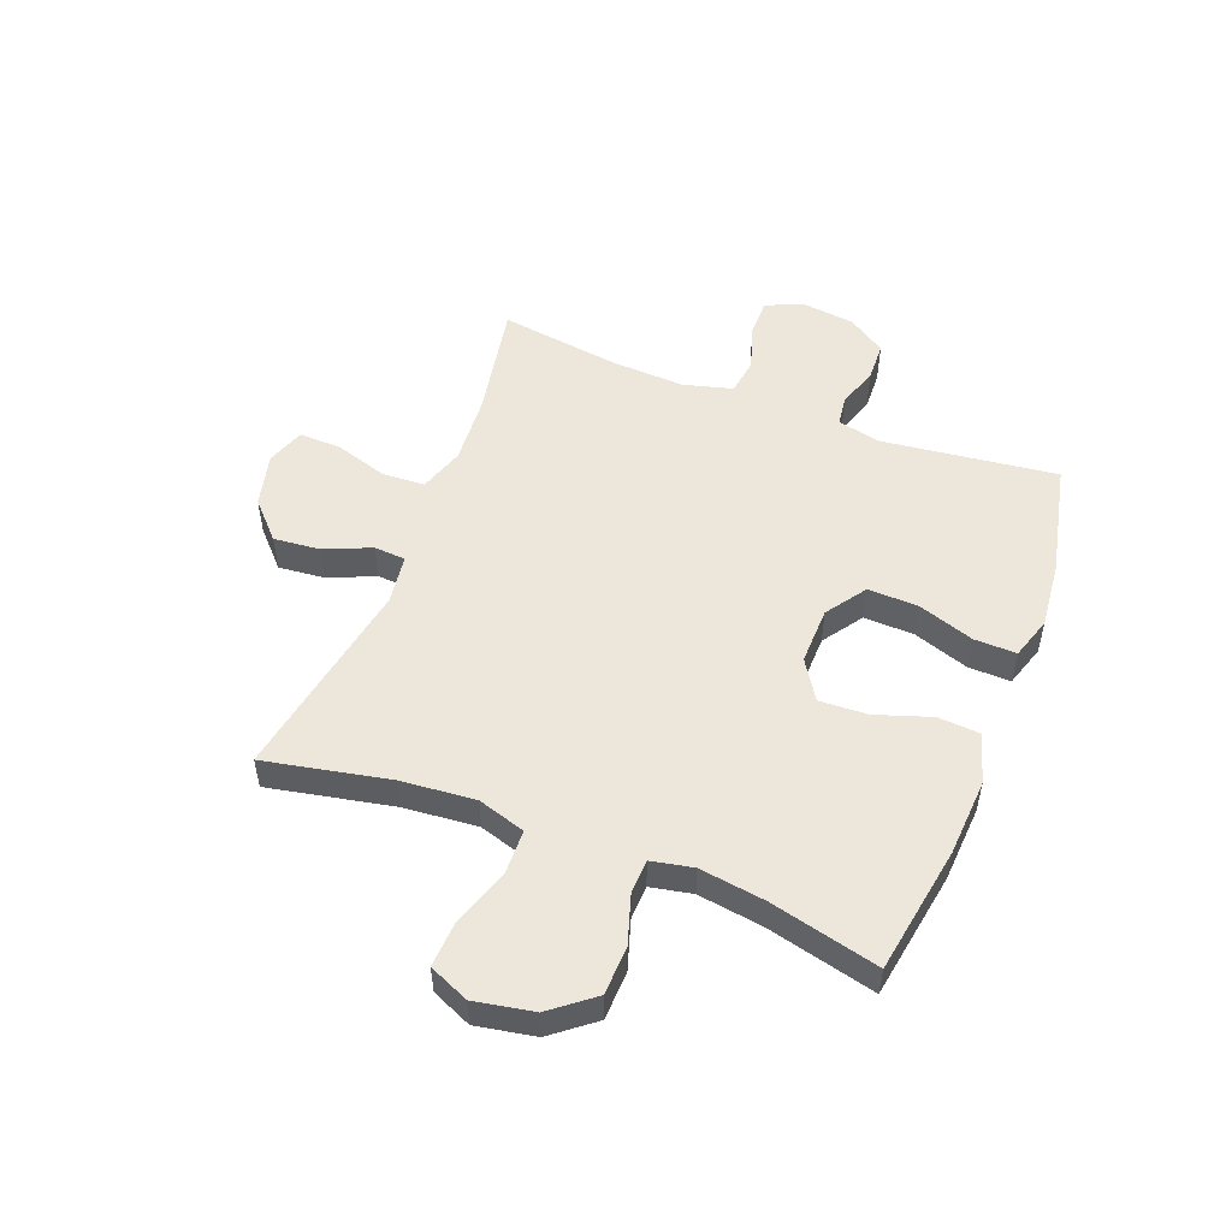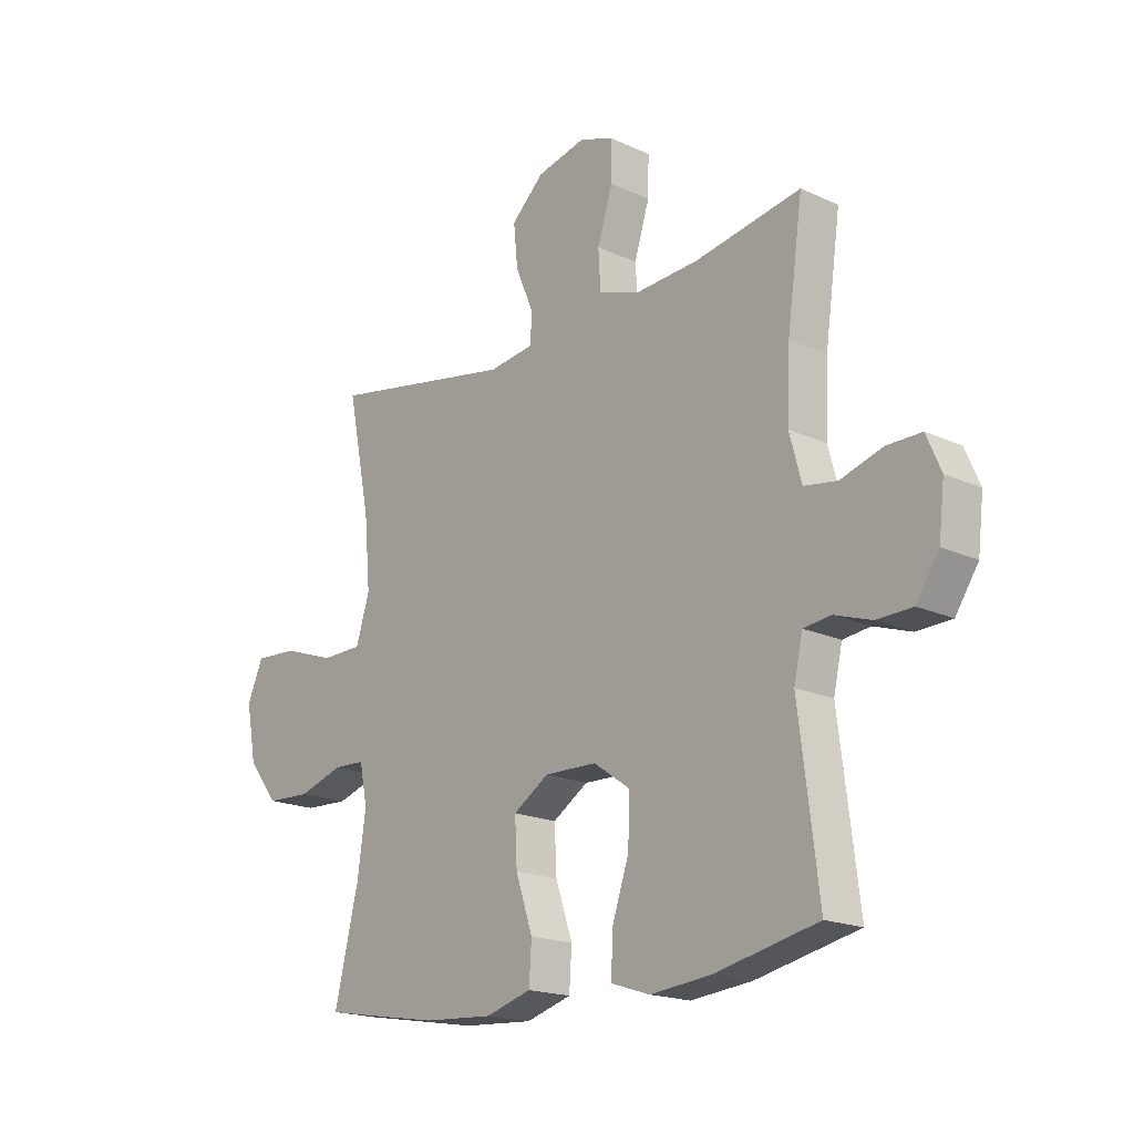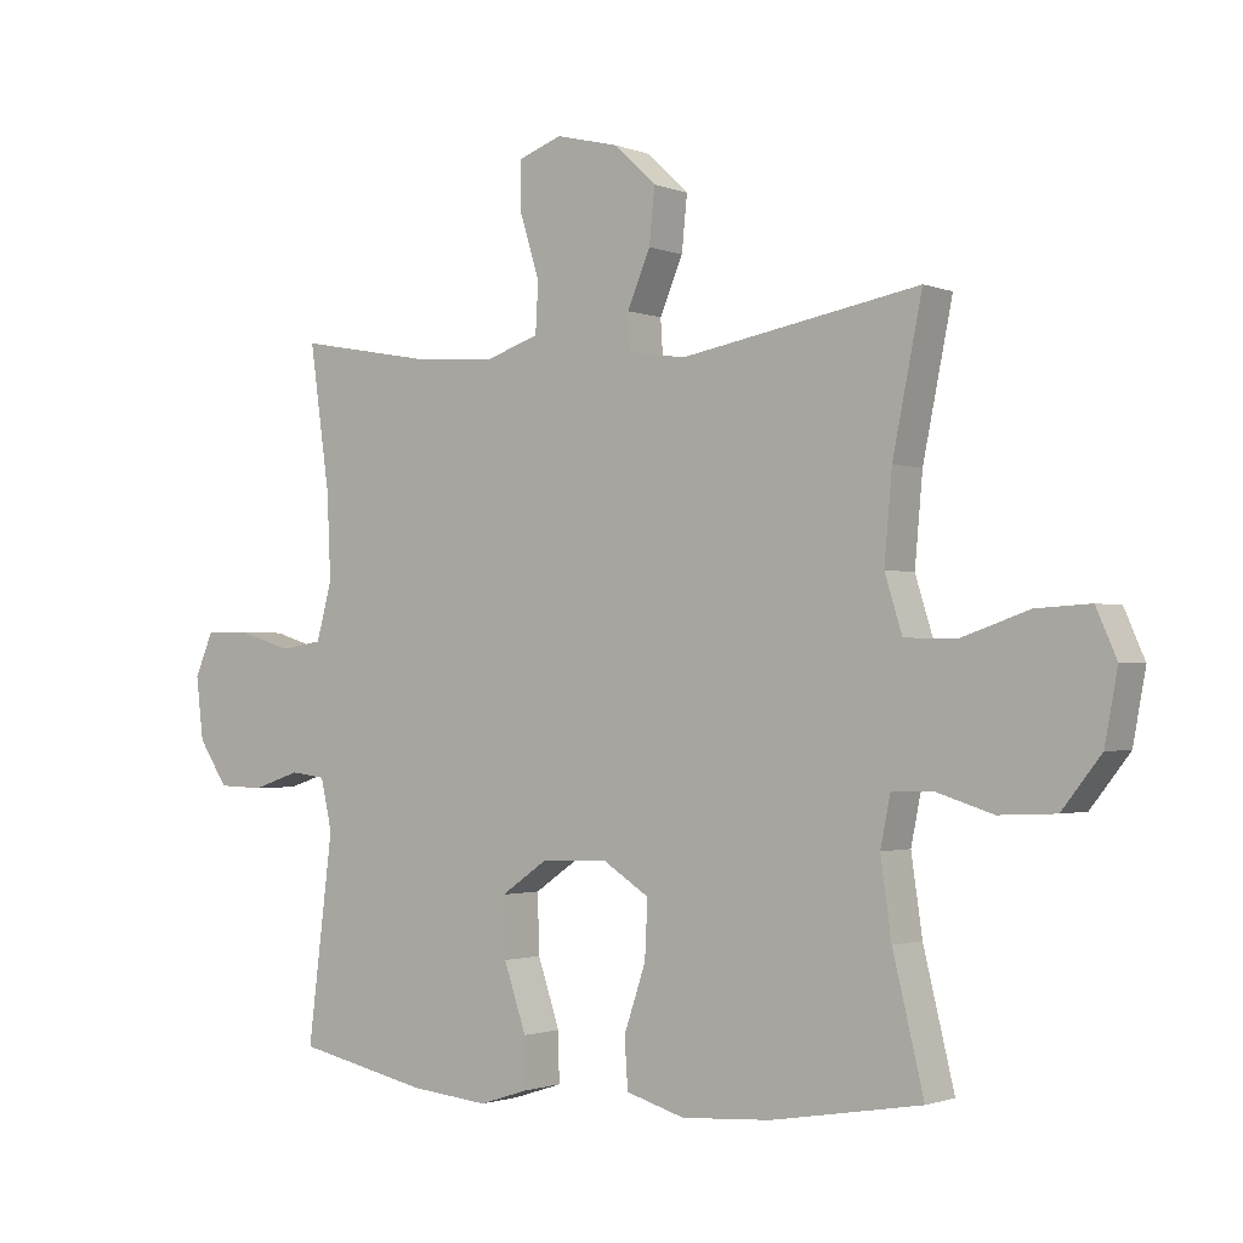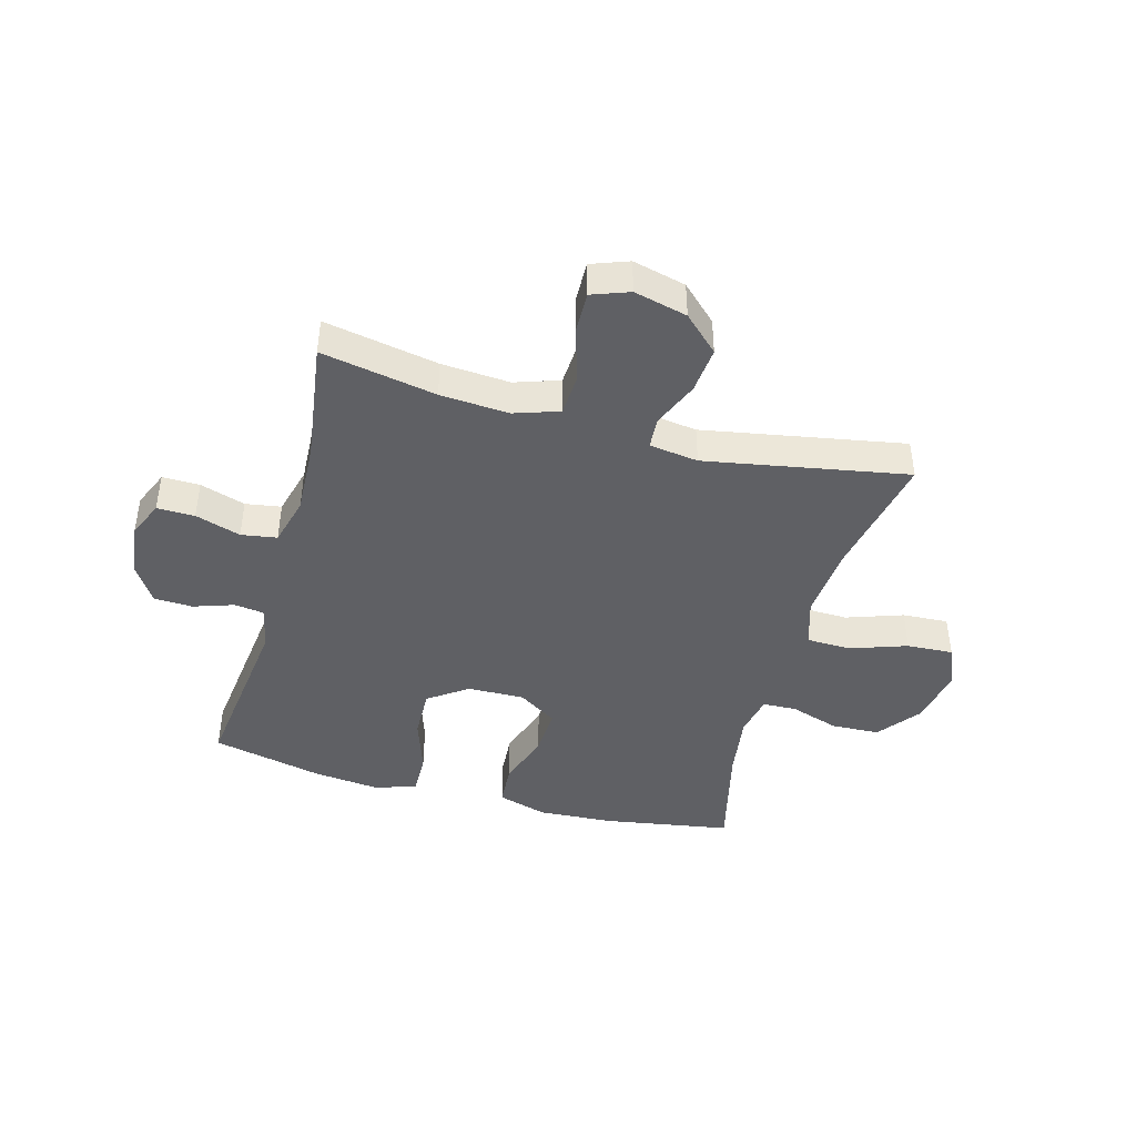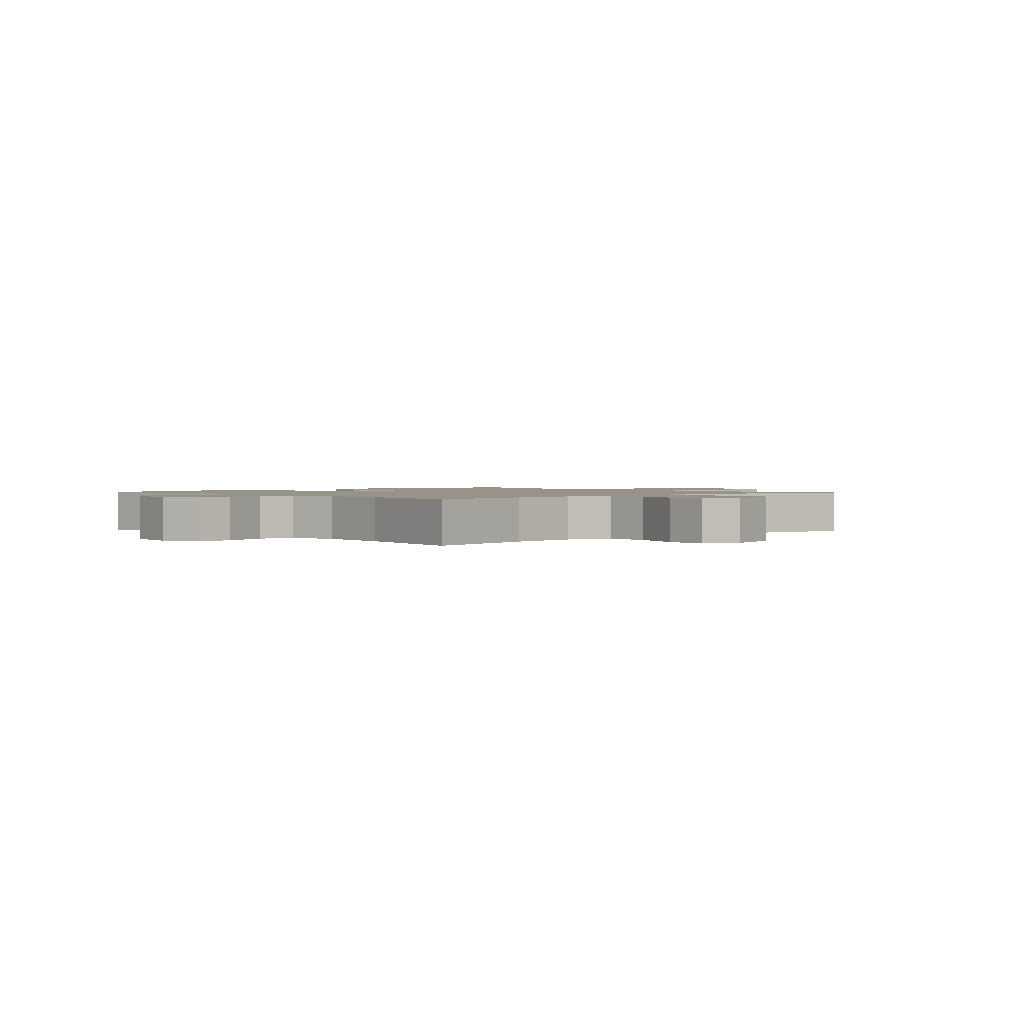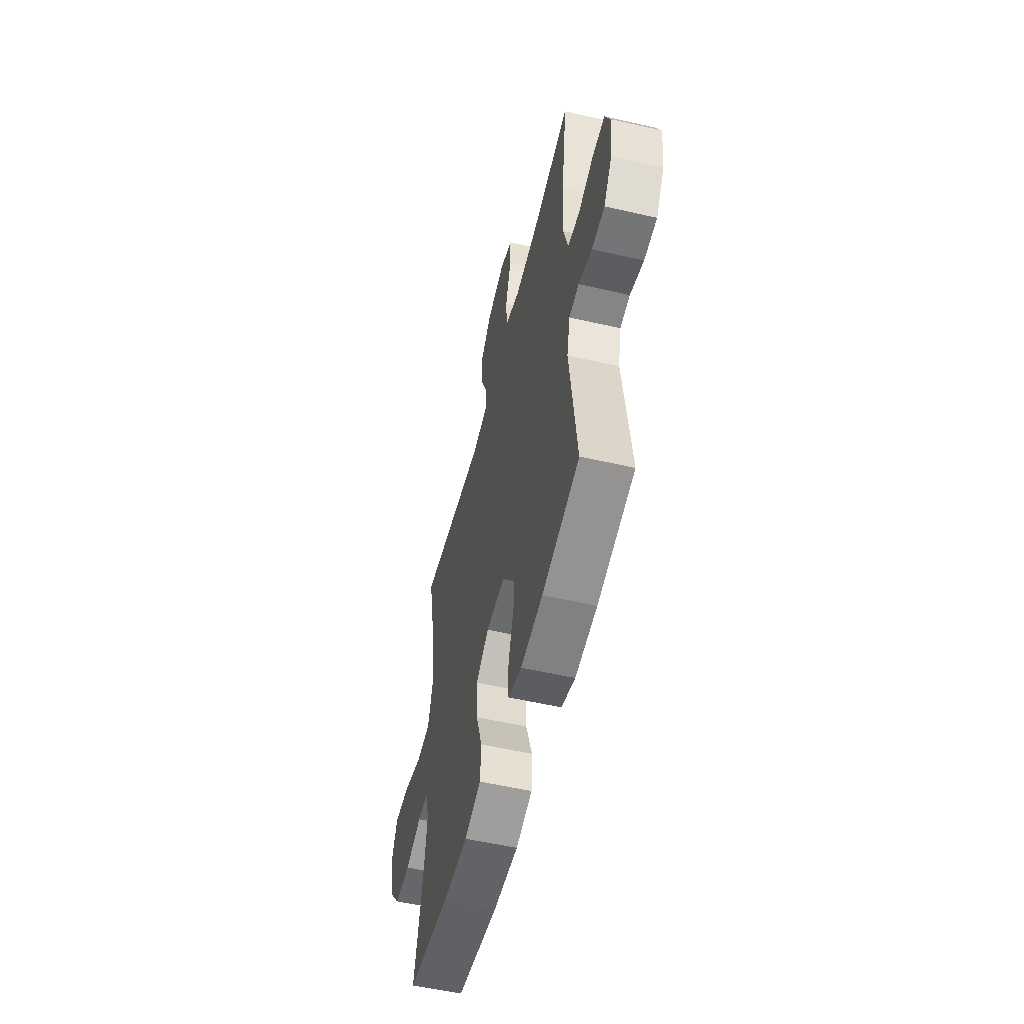
<metadata>
{"format":"obj","ext":"obj","renderer":"f3d","projection":"perspective","resolution":1024,"background":"white","views":[{"elev":52.5,"azim":111.1,"up":"+Y"},{"elev":-18.3,"azim":-131.7,"up":"+Z"},{"elev":-1.5,"azim":35.9,"up":"+Z"},{"elev":-43.7,"azim":-15.4,"up":"+Y"},{"elev":1.5,"azim":-42.1,"up":"+Y"},{"elev":-54.5,"azim":-103.7,"up":"+Z"}]}
</metadata>
<code>
o path8166
v -0.3067 0.0375 -0.5619
v -0.1901 0.0375 -0.5739
v -0.1165 0.0375 -0.5502
v -0.118 0.0375 -0.4764
v -0.1511 0.0375 -0.3777
v -0.1536 0.0375 -0.2894
v -0.0841 0.0375 -0.2411
v 0.01598 0.0375 -0.2388
v 0.08437 0.0375 -0.2829
v 0.08014 0.0375 -0.3678
v 0.04765 0.0375 -0.4647
v 0.05257 0.0375 -0.5387
v 0.1402 0.0375 -0.5647
v 0.2743 0.0375 -0.5562
v 0.4984 0.0375 -0.5187
v 0.4523 0.0375 -0.327
v 0.436 0.0375 -0.2127
v 0.4507 0.0375 -0.1392
v 0.5108 0.0375 -0.137
v 0.597 0.0375 -0.1642
v 0.6816 0.0375 -0.1605
v 0.74 0.0375 -0.08592
v 0.7591 0.0375 0.01749
v 0.7287 0.0375 0.08738
v 0.6471 0.0375 0.0828
v 0.5468 0.0375 0.0484
v 0.4687 0.0375 0.05024
v 0.4427 0.0375 0.1341
v 0.4542 0.0375 0.2644
v 0.4984 0.0375 0.483
v 0.1429 0.0375 0.4183
v 0.05649 0.0375 0.43
v 0.05291 0.0375 0.4853
v 0.08758 0.0375 0.5665
v 0.09573 0.0375 0.6481
v 0.03333 0.0375 0.7069
v -0.06071 0.0375 0.7298
v -0.1267 0.0375 0.7056
v -0.1251 0.0375 0.6318
v -0.09621 0.0375 0.5387
v -0.1004 0.0375 0.4647
v -0.1795 0.0375 0.4381
v -0.3008 0.0375 0.4461
v -0.5035 0.0375 0.483
v -0.4737 0.0375 0.2707
v -0.4679 0.0375 0.1425
v -0.491 0.0375 0.05652
v -0.554 0.0375 0.04653
v -0.6342 0.0375 0.07162
v -0.7005 0.0375 0.07213
v -0.7283 0.0375 0.007614
v -0.7173 0.0375 -0.08556
v -0.6736 0.0375 -0.1518
v -0.6061 0.0375 -0.1542
v -0.5349 0.0375 -0.1305
v -0.4827 0.0375 -0.137
v -0.4658 0.0375 -0.2129
v -0.5035 0.0375 -0.5187
v -0.3067 -0.0375 -0.5619
v -0.1901 -0.0375 -0.5739
v -0.1165 -0.0375 -0.5502
v -0.118 -0.0375 -0.4764
v -0.1511 -0.0375 -0.3777
v -0.1536 -0.0375 -0.2894
v -0.0841 -0.0375 -0.2411
v 0.01598 -0.0375 -0.2388
v 0.08437 -0.0375 -0.2829
v 0.08014 -0.0375 -0.3678
v 0.04765 -0.0375 -0.4647
v 0.05257 -0.0375 -0.5387
v 0.1402 -0.0375 -0.5647
v 0.2743 -0.0375 -0.5562
v 0.4984 -0.0375 -0.5187
v 0.4523 -0.0375 -0.327
v 0.436 -0.0375 -0.2127
v 0.4507 -0.0375 -0.1392
v 0.5108 -0.0375 -0.137
v 0.597 -0.0375 -0.1642
v 0.6816 -0.0375 -0.1605
v 0.74 -0.0375 -0.08592
v 0.7591 -0.0375 0.01749
v 0.7287 -0.0375 0.08738
v 0.6471 -0.0375 0.0828
v 0.5468 -0.0375 0.0484
v 0.4687 -0.0375 0.05024
v 0.4427 -0.0375 0.1341
v 0.4542 -0.0375 0.2644
v 0.4984 -0.0375 0.483
v 0.1429 -0.0375 0.4183
v 0.05649 -0.0375 0.43
v 0.05291 -0.0375 0.4853
v 0.08758 -0.0375 0.5665
v 0.09573 -0.0375 0.6481
v 0.03333 -0.0375 0.7069
v -0.06071 -0.0375 0.7298
v -0.1267 -0.0375 0.7056
v -0.1251 -0.0375 0.6318
v -0.09621 -0.0375 0.5387
v -0.1004 -0.0375 0.4647
v -0.1795 -0.0375 0.4381
v -0.3008 -0.0375 0.4461
v -0.5035 -0.0375 0.483
v -0.4737 -0.0375 0.2707
v -0.4679 -0.0375 0.1425
v -0.491 -0.0375 0.05652
v -0.554 -0.0375 0.04653
v -0.6342 -0.0375 0.07162
v -0.7005 -0.0375 0.07213
v -0.7283 -0.0375 0.007614
v -0.7173 -0.0375 -0.08556
v -0.6736 -0.0375 -0.1518
v -0.6061 -0.0375 -0.1542
v -0.5349 -0.0375 -0.1305
v -0.4827 -0.0375 -0.137
v -0.4658 -0.0375 -0.2129
v -0.5035 -0.0375 -0.5187
v -0.3067 0.0375 -0.5619
v -0.1901 0.0375 -0.5739
v -0.1165 0.0375 -0.5502
v -0.1165 0.0375 -0.5502
v 0.05257 0.0375 -0.5387
v 0.05257 0.0375 -0.5387
v 0.1402 0.0375 -0.5647
v 0.2743 0.0375 -0.5562
v -0.118 0.0375 -0.4764
v 0.04765 0.0375 -0.4647
v -0.5035 0.0375 -0.5187
v -0.5035 0.0375 -0.5187
v 0.4984 0.0375 -0.5187
v 0.4984 0.0375 -0.5187
v -0.1511 0.0375 -0.3777
v 0.08014 0.0375 -0.3678
v 0.4523 0.0375 -0.327
v -0.1536 0.0375 -0.2894
v 0.08437 0.0375 -0.2829
v -0.4658 0.0375 -0.2129
v 0.436 0.0375 -0.2127
v -0.0841 0.0375 -0.2411
v 0.01598 0.0375 -0.2388
v -0.4827 0.0375 -0.137
v -0.4827 0.0375 -0.137
v 0.4507 0.0375 -0.1392
v 0.4507 0.0375 -0.1392
v 0.5108 0.0375 -0.137
v 0.597 0.0375 -0.1642
v 0.6816 0.0375 -0.1605
v 0.74 0.0375 -0.08592
v -0.6736 0.0375 -0.1518
v -0.6061 0.0375 -0.1542
v -0.5349 0.0375 -0.1305
v -0.7173 0.0375 -0.08556
v 0.7591 0.0375 0.01749
v -0.7283 0.0375 0.007614
v -0.7005 0.0375 0.07213
v -0.7005 0.0375 0.07213
v 0.7287 0.0375 0.08738
v 0.7287 0.0375 0.08738
v -0.6342 0.0375 0.07162
v -0.554 0.0375 0.04653
v -0.491 0.0375 0.05652
v -0.491 0.0375 0.05652
v 0.5468 0.0375 0.0484
v 0.4687 0.0375 0.05024
v 0.4687 0.0375 0.05024
v 0.6471 0.0375 0.0828
v 0.4427 0.0375 0.1341
v -0.4679 0.0375 0.1425
v 0.4542 0.0375 0.2644
v -0.4737 0.0375 0.2707
v -0.5035 0.0375 0.483
v -0.5035 0.0375 0.483
v -0.1795 0.0375 0.4381
v -0.3008 0.0375 0.4461
v 0.1429 0.0375 0.4183
v 0.05649 0.0375 0.43
v 0.05649 0.0375 0.43
v 0.05291 0.0375 0.4853
v -0.1004 0.0375 0.4647
v -0.1004 0.0375 0.4647
v 0.4984 0.0375 0.483
v 0.4984 0.0375 0.483
v -0.09621 0.0375 0.5387
v 0.08758 0.0375 0.5665
v -0.1251 0.0375 0.6318
v 0.09573 0.0375 0.6481
v -0.1267 0.0375 0.7056
v -0.1267 0.0375 0.7056
v 0.03333 0.0375 0.7069
v -0.06071 0.0375 0.7298
v -0.3067 -0.0375 -0.5619
v -0.1901 -0.0375 -0.5739
v -0.1165 -0.0375 -0.5502
v -0.1165 -0.0375 -0.5502
v 0.05257 -0.0375 -0.5387
v 0.05257 -0.0375 -0.5387
v 0.1402 -0.0375 -0.5647
v 0.2743 -0.0375 -0.5562
v -0.118 -0.0375 -0.4764
v 0.04765 -0.0375 -0.4647
v -0.5035 -0.0375 -0.5187
v -0.5035 -0.0375 -0.5187
v 0.4984 -0.0375 -0.5187
v 0.4984 -0.0375 -0.5187
v -0.1511 -0.0375 -0.3777
v 0.08014 -0.0375 -0.3678
v 0.4523 -0.0375 -0.327
v -0.1536 -0.0375 -0.2894
v 0.08437 -0.0375 -0.2829
v -0.4658 -0.0375 -0.2129
v 0.436 -0.0375 -0.2127
v -0.0841 -0.0375 -0.2411
v 0.01598 -0.0375 -0.2388
v -0.4827 -0.0375 -0.137
v -0.4827 -0.0375 -0.137
v 0.4507 -0.0375 -0.1392
v 0.4507 -0.0375 -0.1392
v 0.5108 -0.0375 -0.137
v 0.597 -0.0375 -0.1642
v 0.6816 -0.0375 -0.1605
v 0.74 -0.0375 -0.08592
v -0.6736 -0.0375 -0.1518
v -0.6061 -0.0375 -0.1542
v -0.5349 -0.0375 -0.1305
v -0.7173 -0.0375 -0.08556
v 0.7591 -0.0375 0.01749
v -0.7283 -0.0375 0.007614
v -0.7005 -0.0375 0.07213
v -0.7005 -0.0375 0.07213
v 0.7287 -0.0375 0.08738
v 0.7287 -0.0375 0.08738
v -0.6342 -0.0375 0.07162
v -0.554 -0.0375 0.04653
v -0.491 -0.0375 0.05652
v -0.491 -0.0375 0.05652
v 0.5468 -0.0375 0.0484
v 0.4687 -0.0375 0.05024
v 0.4687 -0.0375 0.05024
v 0.6471 -0.0375 0.0828
v 0.4427 -0.0375 0.1341
v -0.4679 -0.0375 0.1425
v 0.4542 -0.0375 0.2644
v -0.4737 -0.0375 0.2707
v -0.5035 -0.0375 0.483
v -0.5035 -0.0375 0.483
v -0.1795 -0.0375 0.4381
v -0.3008 -0.0375 0.4461
v 0.1429 -0.0375 0.4183
v 0.05649 -0.0375 0.43
v 0.05649 -0.0375 0.43
v 0.05291 -0.0375 0.4853
v -0.1004 -0.0375 0.4647
v -0.1004 -0.0375 0.4647
v 0.4984 -0.0375 0.483
v 0.4984 -0.0375 0.483
v -0.09621 -0.0375 0.5387
v 0.08758 -0.0375 0.5665
v -0.1251 -0.0375 0.6318
v 0.09573 -0.0375 0.6481
v -0.1267 -0.0375 0.7056
v -0.1267 -0.0375 0.7056
v 0.03333 -0.0375 0.7069
v -0.06071 -0.0375 0.7298
f 210 208 206
f 204 190 198
f 250 251 248
f 256 255 250
f 198 190 191
f 227 226 231
f 208 205 206
f 190 204 209
f 240 211 245
f 213 209 207
f 198 191 192
f 235 220 238
f 222 223 232
f 220 225 238
f 190 209 200
f 247 239 241
f 245 211 248
f 197 205 196
f 233 213 211
f 248 211 212
f 211 213 207
f 220 218 219
f 255 251 250
f 262 257 261
f 222 232 224
f 236 212 215
f 231 224 232
f 233 223 213
f 207 209 204
f 221 222 224
f 255 261 257
f 220 235 218
f 247 212 239
f 238 225 229
f 226 224 231
f 206 205 197
f 242 245 246
f 217 236 215
f 261 255 256
f 215 208 210
f 196 205 199
f 233 211 240
f 258 261 256
f 245 248 251
f 196 199 194
f 242 246 243
f 218 235 217
f 240 245 242
f 232 223 233
f 212 208 215
f 247 241 253
f 236 217 235
f 248 212 247
f 239 212 236
f 206 197 202
f 259 257 262
f 1 2 60 59
f 2 120 193 60
f 122 13 71 195
f 13 14 72 71
f 3 4 62 61
f 11 12 70 69
f 128 1 59 201
f 14 130 203 72
f 4 5 63 62
f 10 11 69 68
f 15 16 74 73
f 5 6 64 63
f 9 10 68 67
f 57 58 116 115
f 16 17 75 74
f 6 7 65 64
f 8 9 67 66
f 7 8 66 65
f 141 57 115 214
f 17 143 216 75
f 19 20 78 77
f 20 21 79 78
f 21 22 80 79
f 53 54 112 111
f 54 55 113 112
f 52 53 111 110
f 18 19 77 76
f 55 56 114 113
f 22 23 81 80
f 51 52 110 109
f 155 51 109 228
f 23 157 230 81
f 49 50 108 107
f 48 49 107 106
f 161 48 106 234
f 26 164 237 84
f 25 26 84 83
f 24 25 83 82
f 27 28 86 85
f 46 47 105 104
f 28 29 87 86
f 45 46 104 103
f 171 45 103 244
f 42 43 101 100
f 31 176 249 89
f 32 33 91 90
f 179 42 100 252
f 181 31 89 254
f 29 30 88 87
f 40 41 99 98
f 43 44 102 101
f 33 34 92 91
f 39 40 98 97
f 34 35 93 92
f 187 39 97 260
f 35 36 94 93
f 37 38 96 95
f 36 37 95 94
f 137 133 135
f 131 125 117
f 177 175 178
f 183 177 182
f 125 118 117
f 154 158 153
f 135 133 132
f 117 136 131
f 167 172 138
f 140 134 136
f 125 119 118
f 162 165 147
f 149 159 150
f 147 165 152
f 117 127 136
f 174 168 166
f 172 175 138
f 124 123 132
f 160 138 140
f 175 139 138
f 138 134 140
f 147 146 145
f 182 177 178
f 189 188 184
f 149 151 159
f 163 142 139
f 158 159 151
f 160 140 150
f 134 131 136
f 148 151 149
f 182 184 188
f 147 145 162
f 174 166 139
f 165 156 152
f 153 158 151
f 133 124 132
f 169 173 172
f 144 142 163
f 188 183 182
f 142 137 135
f 123 126 132
f 160 167 138
f 185 183 188
f 172 178 175
f 123 121 126
f 169 170 173
f 145 144 162
f 167 169 172
f 159 160 150
f 139 142 135
f 174 180 168
f 163 162 144
f 175 174 139
f 166 163 139
f 133 129 124
f 186 189 184

</code>
